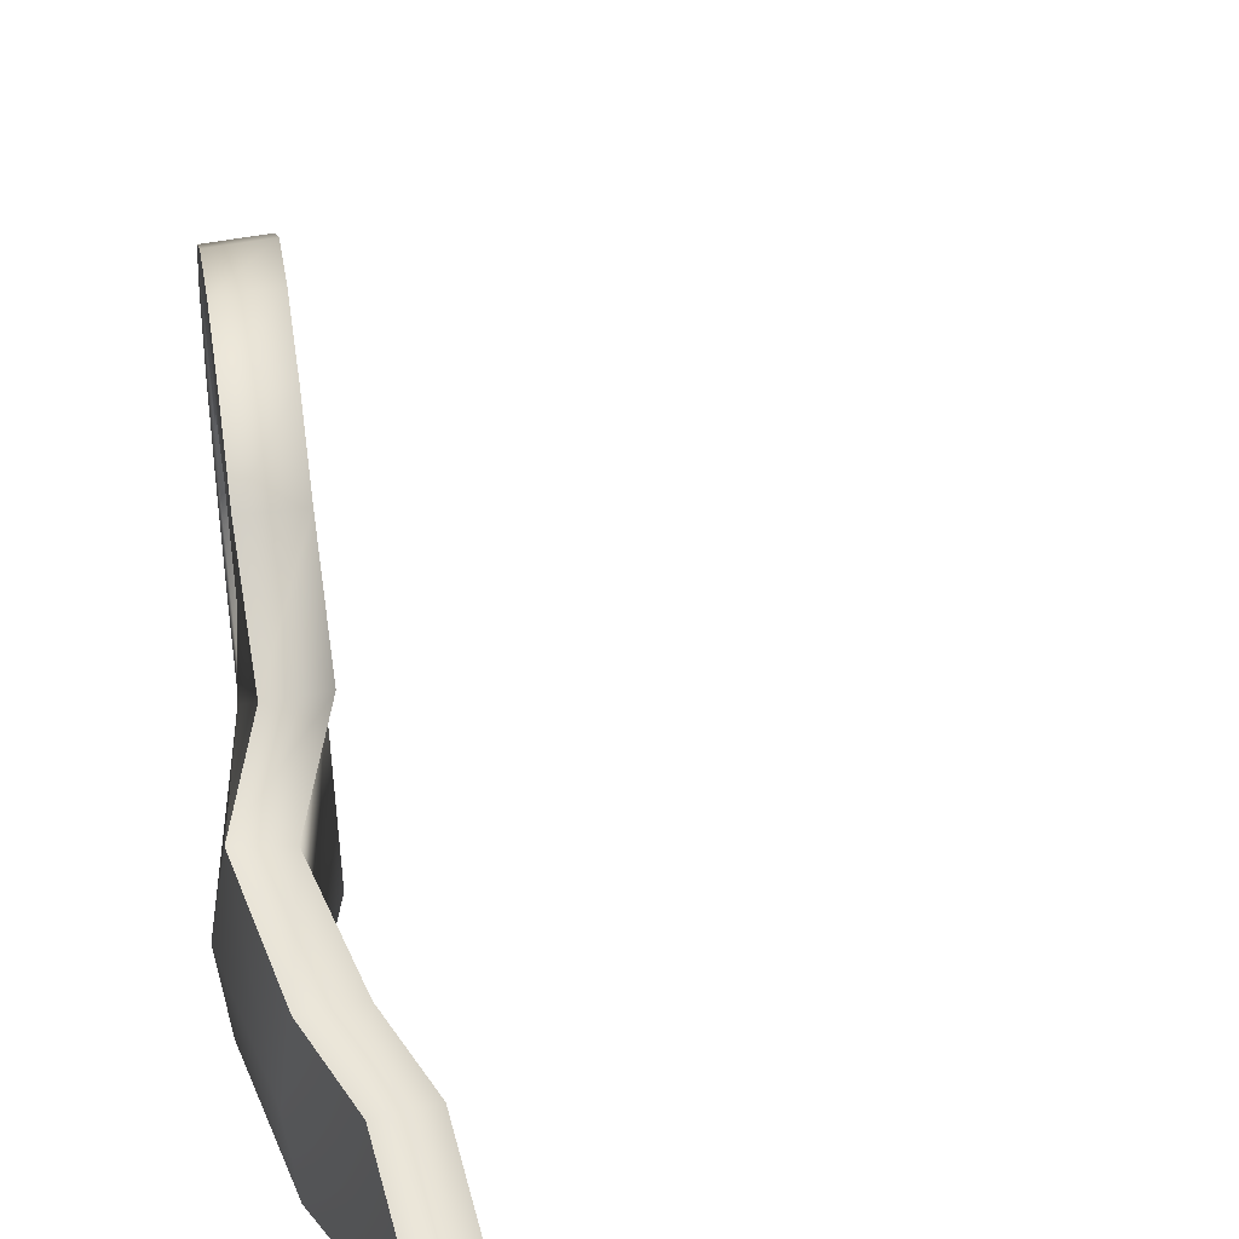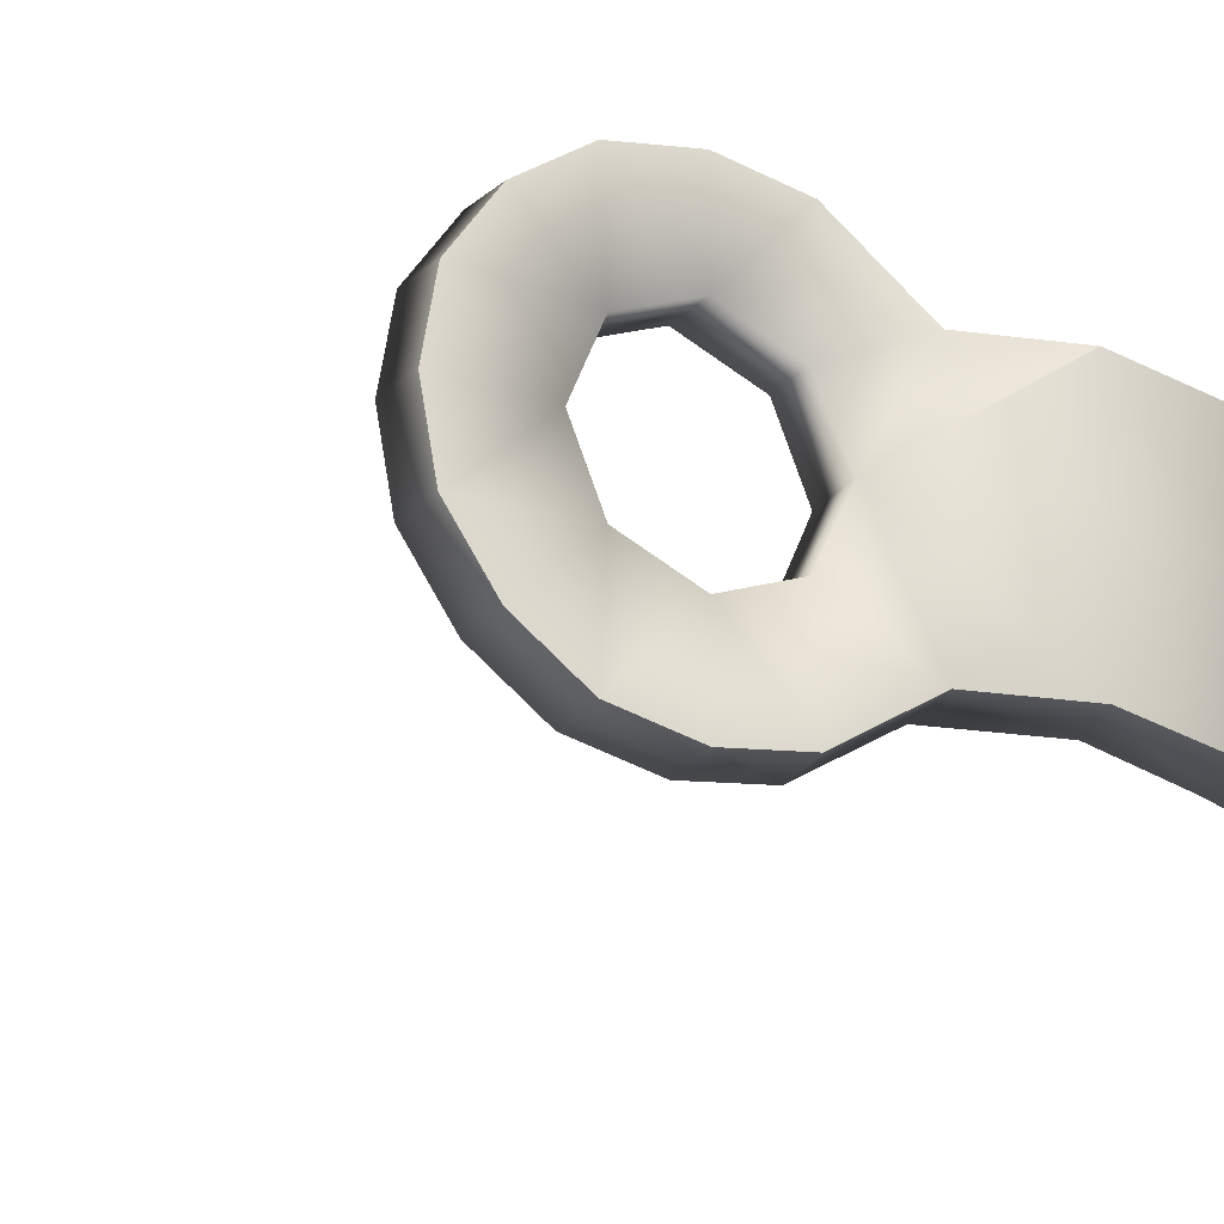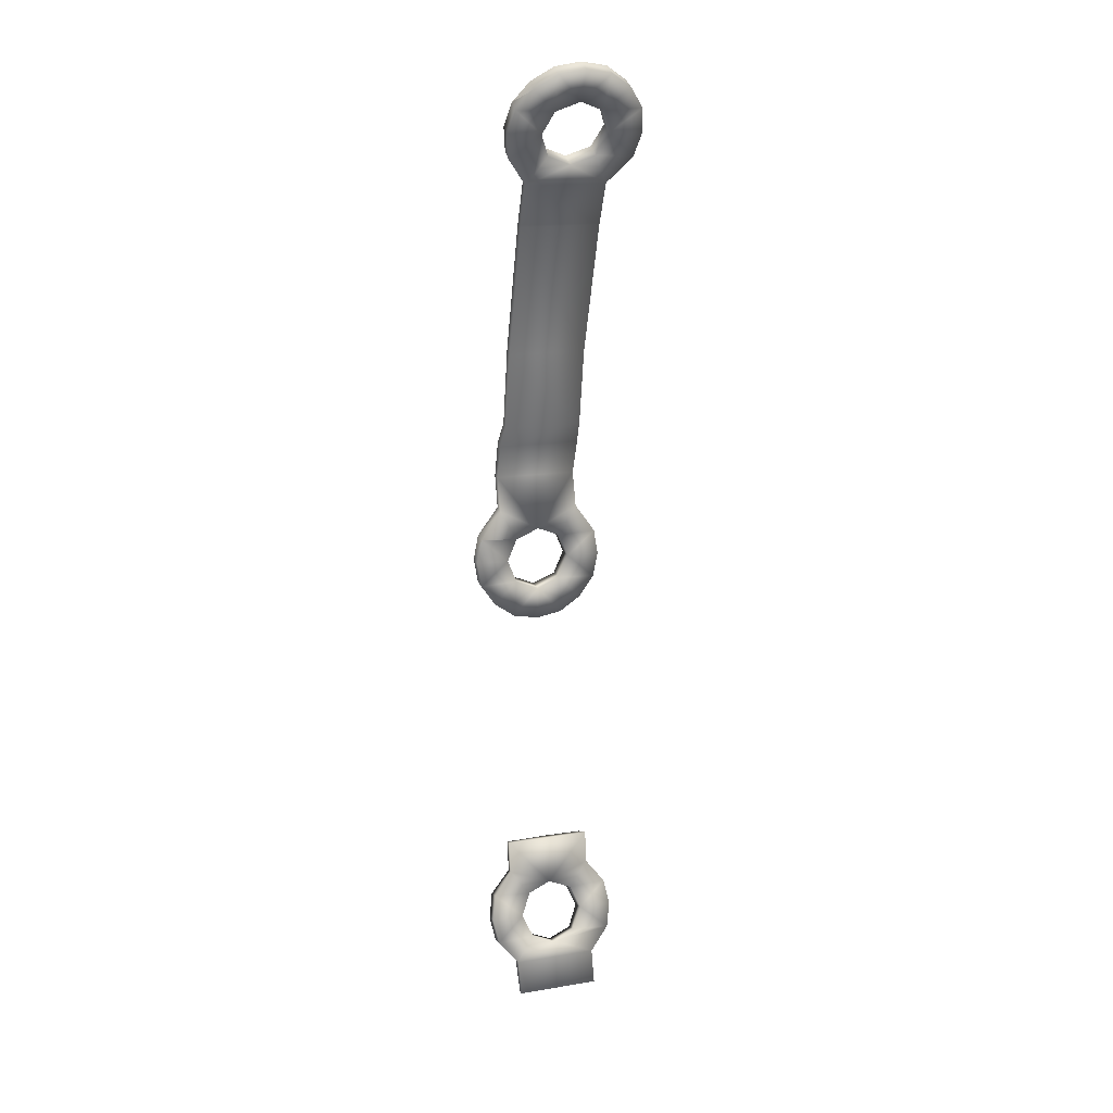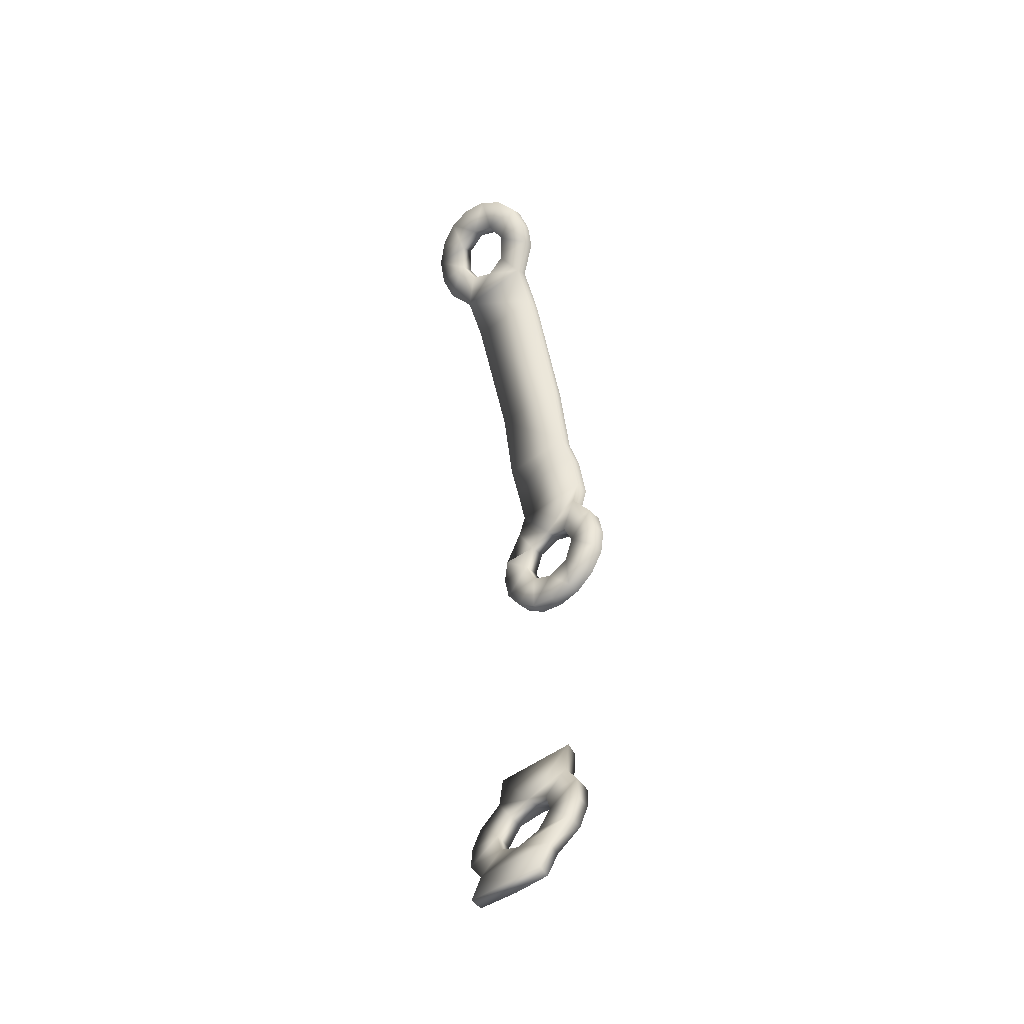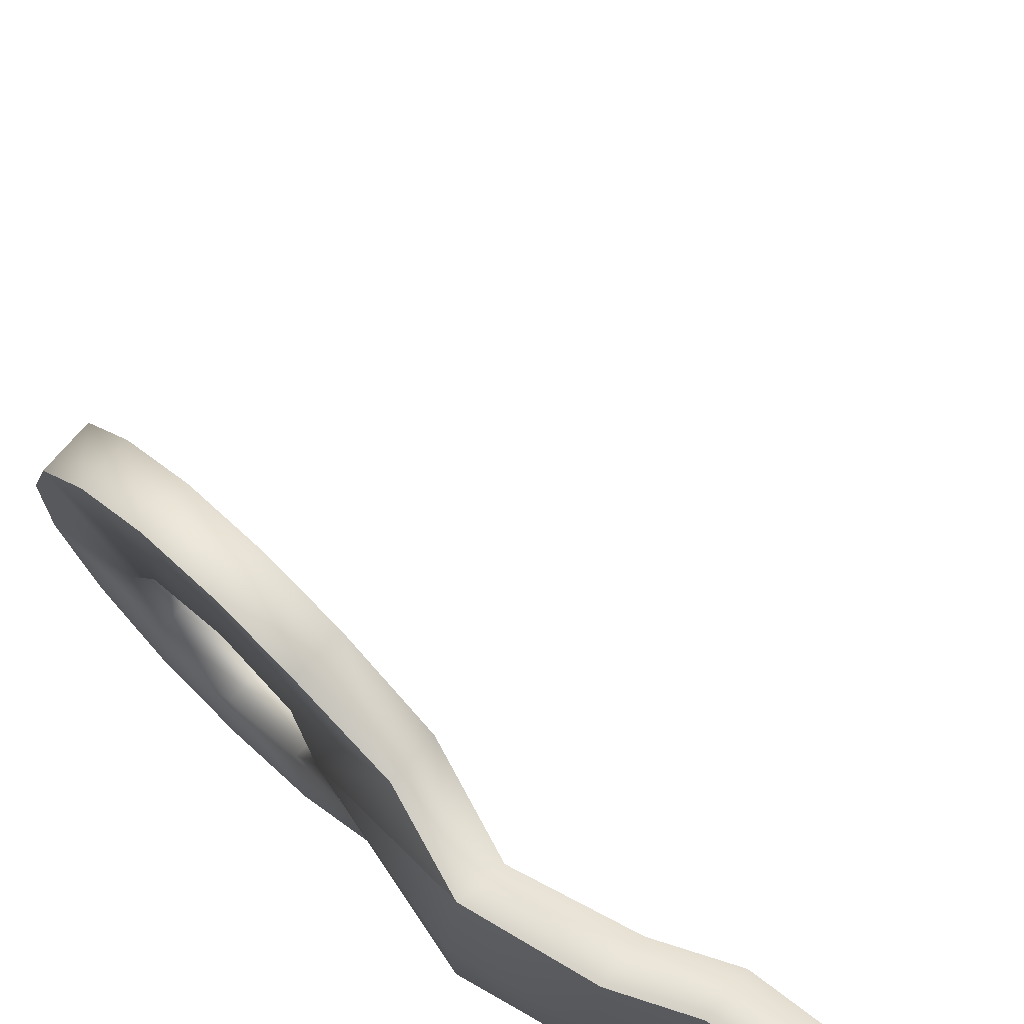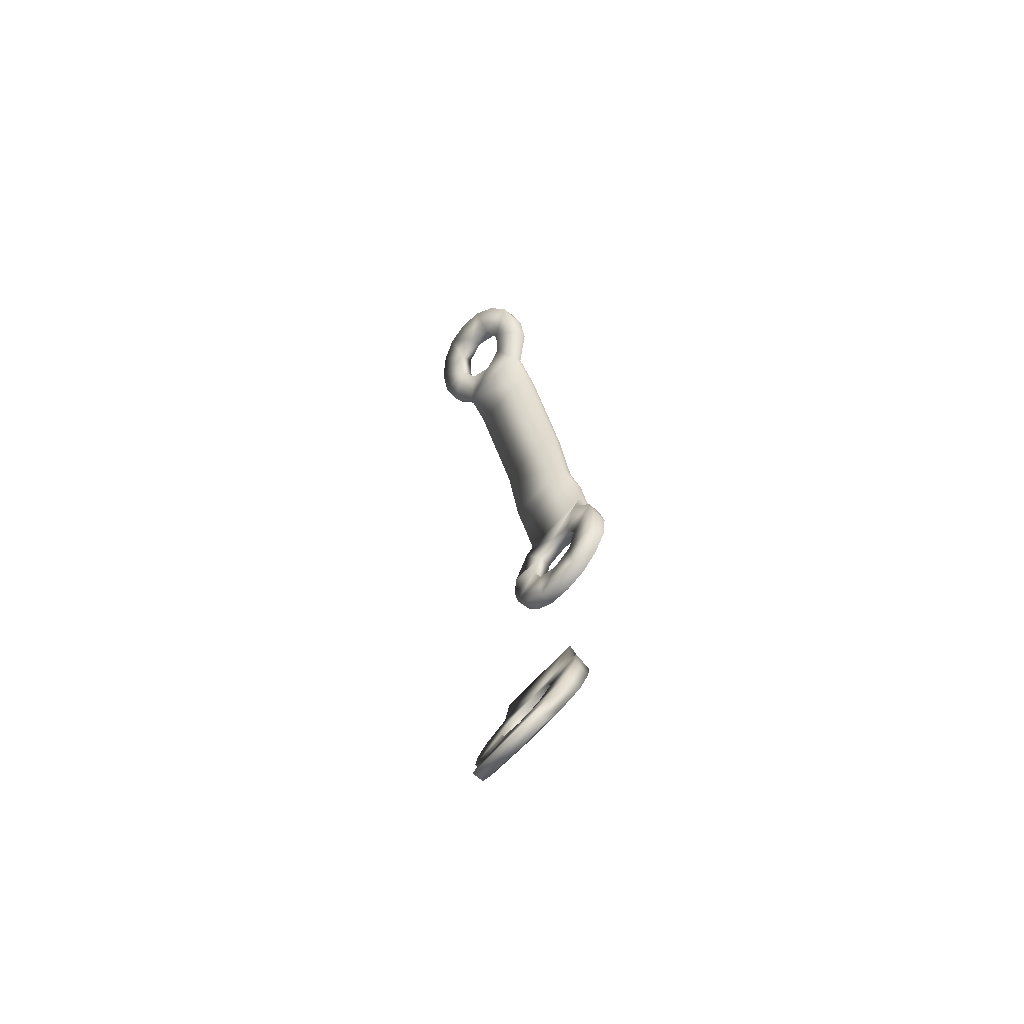
<metadata>
{"format":"obj","ext":"obj","renderer":"f3d","projection":"perspective","resolution":1024,"background":"white","views":[{"elev":59.7,"azim":175.6,"up":"+Z"},{"elev":-25.3,"azim":62.3,"up":"+Z"},{"elev":16.7,"azim":-108.4,"up":"+Y"},{"elev":-45.6,"azim":-47.9,"up":"+Y"},{"elev":74.8,"azim":136.8,"up":"+Z"},{"elev":-65.7,"azim":-41.1,"up":"+Y"}]}
</metadata>
<code>
o S.S._Dolphin_part.031
v -0.5283 2.343 0.3782
v -0.4581 2.203 0.4065
v -0.4428 2.384 0.3738
v -0.3734 2.245 0.4018
v -0.3879 2.062 0.3782
v -0.304 2.106 0.3738
v -0.3121 1.905 0.2378
v -0.2307 1.947 0.2369
v -0.1899 1.651 0.2415
v -0.09022 1.652 0.2363
v 0.07229 0.8472 0.2399
v 0.1675 0.8599 0.2249
v 0.153 0.3705 0.239
v 0.2484 0.3828 0.2305
v 0.2304 0.236 0.251
v 0.3268 0.2454 0.2455
v 0.3039 0.01865 0.2471
v 0.393 0.01133 0.2451
v 0.2473 -0.191 0.2484
v 0.3416 -0.1832 0.2458
v 0.2599 -0.3715 0.3782
v 0.3585 -0.3693 0.3738
v 0.2662 -0.5282 0.4065
v 0.3647 -0.5243 0.4018
v 0.2725 -0.685 0.3782
v 0.3709 -0.6793 0.3738
v 0.2777 -0.8159 0.2873
v 0.3761 -0.8086 0.284
v 0.2813 -0.9067 0.1563
v 0.3797 -0.8984 0.1545
v 0.2825 -0.935 -0.000594
v 0.3808 -0.9264 -0.000594
v 0.2813 -0.9067 -0.1575
v 0.3797 -0.8984 -0.1557
v 0.2777 -0.8159 -0.2885
v 0.3761 -0.8086 -0.2852
v 0.2725 -0.685 -0.3793
v 0.3709 -0.6793 -0.375
v 0.2662 -0.5282 -0.4077
v 0.3647 -0.5243 -0.403
v 0.2599 -0.3715 -0.3793
v 0.3647 -0.5243 -0.403
v 0.2599 -0.3715 -0.3793
v 0.3585 -0.3693 -0.375
v 0.25 -0.191 -0.2556
v 0.3464 -0.1832 -0.246
v 0.3064 0.01865 -0.2554
v 0.3977 0.01133 -0.2458
v 0.2323 0.236 -0.2554
v 0.3282 0.2454 -0.2458
v 0.1543 0.3705 -0.2403
v 0.2466 0.3828 -0.2313
v 0.07249 0.8472 -0.2403
v 0.1595 0.8598 -0.2313
v -0.1927 1.651 -0.2482
v -0.1 1.652 -0.2389
v -0.3164 1.905 -0.2566
v -0.2414 1.947 -0.2471
v -0.3879 2.062 -0.3793
v -0.304 2.106 -0.375
v -0.4581 2.203 -0.4077
v -0.3734 2.245 -0.403
v -0.5283 2.343 -0.3793
v -0.4428 2.384 -0.375
v -0.587 2.46 -0.2885
v -0.4428 2.384 -0.375
v -0.5008 2.5 -0.2852
v -0.6276 2.541 -0.1575
v -0.541 2.58 -0.1557
v -0.6403 2.567 -0.000593
v -0.5535 2.605 -0.000593
v -0.6276 2.541 0.1563
v -0.541 2.58 0.1545
v -0.587 2.46 0.2873
v -0.5008 2.5 0.284
v 0.09308 -2.418 0.2693
v 0.06382 -2.614 0.2661
v 0.1742 -2.442 0.2526
v 0.1568 -2.641 0.2508
v 0.02874 -2.757 0.3782
v 0.1275 -2.784 0.3738
v -0.01038 -2.909 0.4065
v 0.08766 -2.939 0.4018
v -0.04949 -3.061 0.3782
v 0.0488 -3.09 0.3738
v -0.08772 -3.205 0.2562
v 0.002174 -3.232 0.2452
v -0.1603 -3.395 0.2488
v -0.08551 -3.419 0.241
v 0.1658 -2.442 -0.2519
v 0.1482 -2.641 -0.2519
v 0.09347 -2.418 -0.2614
v 0.0638 -2.614 -0.2614
v 0.1275 -2.784 -0.375
v 0.02874 -2.757 -0.3793
v 0.08766 -2.939 -0.403
v -0.01038 -2.909 -0.4077
v 0.0488 -3.09 -0.375
v -0.04949 -3.061 -0.3793
v -0.007066 -3.232 -0.2519
v -0.089 -3.205 -0.2614
v -0.09523 -3.419 -0.2519
v -0.1626 -3.395 -0.2614
v -0.5492 2.385 -0.000593
v -0.5226 2.331 -0.1445
v -0.4635 2.425 -0.000593
v -0.4371 2.372 -0.1429
v -0.4581 2.203 -0.2041
v -0.3734 2.245 -0.2018
v -0.3937 2.074 -0.1445
v -0.3097 2.118 -0.1429
v -0.367 2.021 -0.000593
v -0.2754 2.065 -0.000593
v -0.3937 2.074 0.1433
v -0.3097 2.118 0.1417
v -0.3734 2.245 0.2006
v 0.2466 0.3828 -0.2313
v 0.3474 0.2455 0.006531
v 0.3282 0.2454 -0.2458
v 0.4176 0.01133 0.006531
v 0.393 0.01133 0.2451
v 0.3666 -0.3232 -0.000594
v 0.393 0.01133 0.2451
v 0.3416 -0.1832 0.2458
v 0.359 -0.3821 0.1417
v 0.3585 -0.3693 0.3738
v 0.3647 -0.5243 0.2006
v 0.3647 -0.5243 0.4018
v 0.3709 -0.6793 0.3738
v 0.02551 -2.77 -0.1445
v -0.01038 -2.909 -0.2041
v 0.1243 -2.797 -0.1429
v 0.08766 -2.939 -0.2018
v -0.04626 -3.048 -0.1445
v 0.0521 -3.077 -0.1429
v -0.06113 -3.106 -0.000595
v 0.0433 -3.136 -0.000595
v -0.04626 -3.048 0.1433
v 0.0521 -3.077 0.1417
v 0.08766 -2.939 0.2006
v -0.09022 1.652 0.2363
v -0.08689 1.652 0.005891
v -0.2307 1.947 0.2369
v -0.2754 2.065 -0.000593
v -0.2414 1.947 -0.2471
v -0.3097 2.118 -0.1429
v -0.304 2.106 -0.375
v -0.3734 2.245 -0.2018
v -0.4428 2.384 -0.375
v 0.1654 -2.74 -0.000595
v 0.1243 -2.797 0.1417
v 0.2662 -0.5282 -0.2041
v 0.2604 -0.3844 -0.1445
v 0.258 -0.3248 -0.000594
v 0.2604 -0.3844 0.1433
v 0.2662 -0.5282 0.203
v 0.2719 -0.672 0.1433
v 0.3704 -0.6665 0.1417
v 0.3727 -0.7254 -0.000594
v 0.04038 -2.712 -0.000595
v -0.0815 -3.421 0.006086
v 0.1595 0.8598 -0.2313
v 0.2641 0.383 0.006112
v 0.3268 0.2454 0.2455
v -0.01038 -2.909 0.203
v 0.3761 -0.8086 0.284
v 0.3797 -0.8984 0.1545
v 0.3808 -0.9264 -0.000594
v 0.3797 -0.8984 -0.1557
v 0.3761 -0.8086 -0.2852
v 0.3709 -0.6793 -0.375
v 0.3704 -0.6665 -0.1429
v 0.3647 -0.5243 -0.2018
v 0.3647 -0.5243 -0.403
v 0.3585 -0.3693 -0.375
v -0.1 1.652 -0.2389
v 0.1757 0.86 0.006112
v 0.1675 0.8599 0.2249
v -0.5008 2.5 -0.2852
v -0.541 2.58 -0.1557
v -0.4635 2.425 -0.000593
v -0.5535 2.605 -0.000593
v -0.541 2.58 0.1545
v -0.4581 2.203 0.203
v -0.5226 2.331 0.1433
v -0.5008 2.5 0.284
v -0.4428 2.384 0.3738
v -0.4371 2.372 0.1417
v -0.3734 2.245 0.2006
v -0.3734 2.245 0.4018
v -0.304 2.106 0.3738
v 0.2484 0.3828 0.2305
v 0.1827 -2.444 0.006087
v 0.2743 -0.7316 -0.000594
v 0.02551 -2.77 0.1433
v -0.3097 2.118 0.1417
v -0.3097 2.118 0.1417
v -0.304 2.106 0.3738
v -0.4371 2.372 0.1417
v 0.359 -0.3821 -0.1429
v 0.3464 -0.1832 -0.246
v 0.3977 0.01133 -0.2458
v 0.2719 -0.672 -0.1445
f 1 2 3
f 3 2 4
f 2 5 4
f 4 5 6
f 5 7 6
f 6 7 8
f 7 9 8
f 8 9 10
f 9 11 10
f 10 11 12
f 11 13 12
f 12 13 14
f 13 15 14
f 14 15 16
f 15 17 16
f 16 17 18
f 17 19 18
f 18 19 20
f 19 21 20
f 20 21 22
f 21 23 22
f 22 23 24
f 23 25 24
f 24 25 26
f 25 27 26
f 26 27 28
f 27 29 28
f 28 29 30
f 29 31 30
f 30 31 32
f 31 33 32
f 32 33 34
f 33 35 34
f 34 35 36
f 35 37 36
f 36 37 38
f 37 39 38
f 38 39 40
f 39 41 40
f 42 43 44
f 43 45 44
f 44 45 46
f 45 47 46
f 46 47 48
f 47 49 48
f 48 49 50
f 49 51 50
f 50 51 52
f 51 53 52
f 52 53 54
f 53 55 54
f 54 55 56
f 55 57 56
f 56 57 58
f 57 59 58
f 58 59 60
f 59 61 60
f 60 61 62
f 61 63 62
f 62 63 64
f 63 65 64
f 66 65 67
f 65 68 67
f 67 68 69
f 68 70 69
f 69 70 71
f 70 72 71
f 71 72 73
f 72 74 73
f 73 74 75
f 74 1 75
f 75 1 3
f 76 77 78
f 78 77 79
f 77 80 79
f 79 80 81
f 80 82 81
f 81 82 83
f 82 84 83
f 83 84 85
f 84 86 85
f 85 86 87
f 86 88 87
f 87 88 89
f 90 91 92
f 92 91 93
f 91 94 93
f 93 94 95
f 94 96 95
f 95 96 97
f 96 98 97
f 97 98 99
f 98 100 99
f 99 100 101
f 100 102 101
f 101 102 103
f 104 105 106
f 106 105 107
f 105 108 107
f 107 108 109
f 108 110 109
f 109 110 111
f 110 112 111
f 111 112 113
f 112 114 113
f 113 114 115
f 114 116 115
f 117 118 119
f 119 118 120
f 118 121 120
f 120 121 122
f 123 124 122
f 122 124 125
f 124 126 125
f 125 126 127
f 126 128 127
f 127 128 129
f 49 13 51
f 51 13 53
f 13 11 53
f 53 11 55
f 11 9 55
f 55 9 57
f 9 7 57
f 57 7 112
f 7 114 112
f 130 131 132
f 132 131 133
f 131 134 133
f 133 134 135
f 134 136 135
f 135 136 137
f 136 138 137
f 137 138 139
f 138 140 139
f 141 142 143
f 143 142 144
f 142 145 144
f 144 145 146
f 145 147 146
f 146 147 148
f 147 62 148
f 109 62 149
f 78 79 150
f 150 79 151
f 79 81 151
f 151 81 140
f 81 83 140
f 140 83 85
f 152 153 41
f 43 153 45
f 153 154 45
f 45 154 47
f 154 17 47
f 47 17 15
f 122 125 155
f 155 125 156
f 125 127 156
f 156 127 157
f 127 158 157
f 157 158 159
f 131 130 95
f 95 130 93
f 130 160 93
f 93 160 92
f 160 76 92
f 133 135 98
f 98 135 100
f 135 137 100
f 100 137 102
f 137 161 102
f 21 156 23
f 23 156 25
f 156 157 25
f 25 157 27
f 157 29 27
f 162 163 117
f 117 163 118
f 163 164 118
f 118 164 121
f 136 84 138
f 138 84 165
f 84 82 165
f 165 82 80
f 166 167 158
f 158 167 159
f 167 168 159
f 159 168 169
f 170 171 172
f 172 171 173
f 171 174 173
f 173 174 175
f 145 142 176
f 176 142 177
f 142 141 177
f 177 141 178
f 99 101 134
f 134 101 136
f 101 86 136
f 136 86 84
f 179 180 107
f 107 180 181
f 180 182 181
f 181 182 183
f 7 5 114
f 114 5 184
f 5 2 184
f 184 2 1
f 74 72 185
f 185 72 104
f 72 70 104
f 104 70 68
f 65 63 105
f 105 63 108
f 63 61 108
f 108 61 59
f 186 187 188
f 188 187 189
f 187 190 189
f 189 190 191
f 176 177 162
f 162 177 163
f 177 192 163
f 163 192 164
f 78 193 76
f 76 193 92
f 193 90 92
f 134 131 99
f 99 131 97
f 131 95 97
f 157 194 29
f 29 194 31
f 194 33 31
f 195 151 165
f 165 151 140
f 181 183 188
f 188 183 186
f 89 88 161
f 161 88 103
f 189 191 196
f 197 198 143
f 185 199 184
f 184 199 116
f 165 80 195
f 195 80 77
f 195 77 160
f 160 77 76
f 127 129 158
f 158 129 166
f 199 185 106
f 106 185 104
f 159 169 172
f 172 169 170
f 98 96 133
f 133 96 94
f 173 175 200
f 200 175 201
f 200 201 122
f 122 201 202
f 122 202 120
f 120 202 119
f 133 94 132
f 132 94 91
f 41 39 152
f 152 39 37
f 152 37 203
f 203 37 35
f 17 154 19
f 19 154 155
f 19 155 21
f 21 155 156
f 132 91 150
f 150 91 90
f 90 193 150
f 150 193 78
f 194 203 33
f 33 203 35
f 47 15 49
f 49 15 13
f 103 88 101
f 101 88 86
f 112 110 57
f 57 110 108
f 140 85 139
f 139 85 87
f 184 1 185
f 185 1 74
f 139 87 137
f 137 87 89
f 104 68 105
f 105 68 65
f 130 132 160
f 160 132 150
f 160 150 195
f 195 150 151
f 109 149 107
f 107 149 179
f 155 154 122
f 122 154 153
f 122 153 200
f 200 153 152
f 200 152 173
f 173 152 203
f 173 203 172
f 172 203 194
f 172 194 159
f 159 194 157
f 143 144 197
f 192 177 178
f 137 89 161
f 138 165 140
f 161 103 102
f 114 184 116
f 108 59 57

</code>
